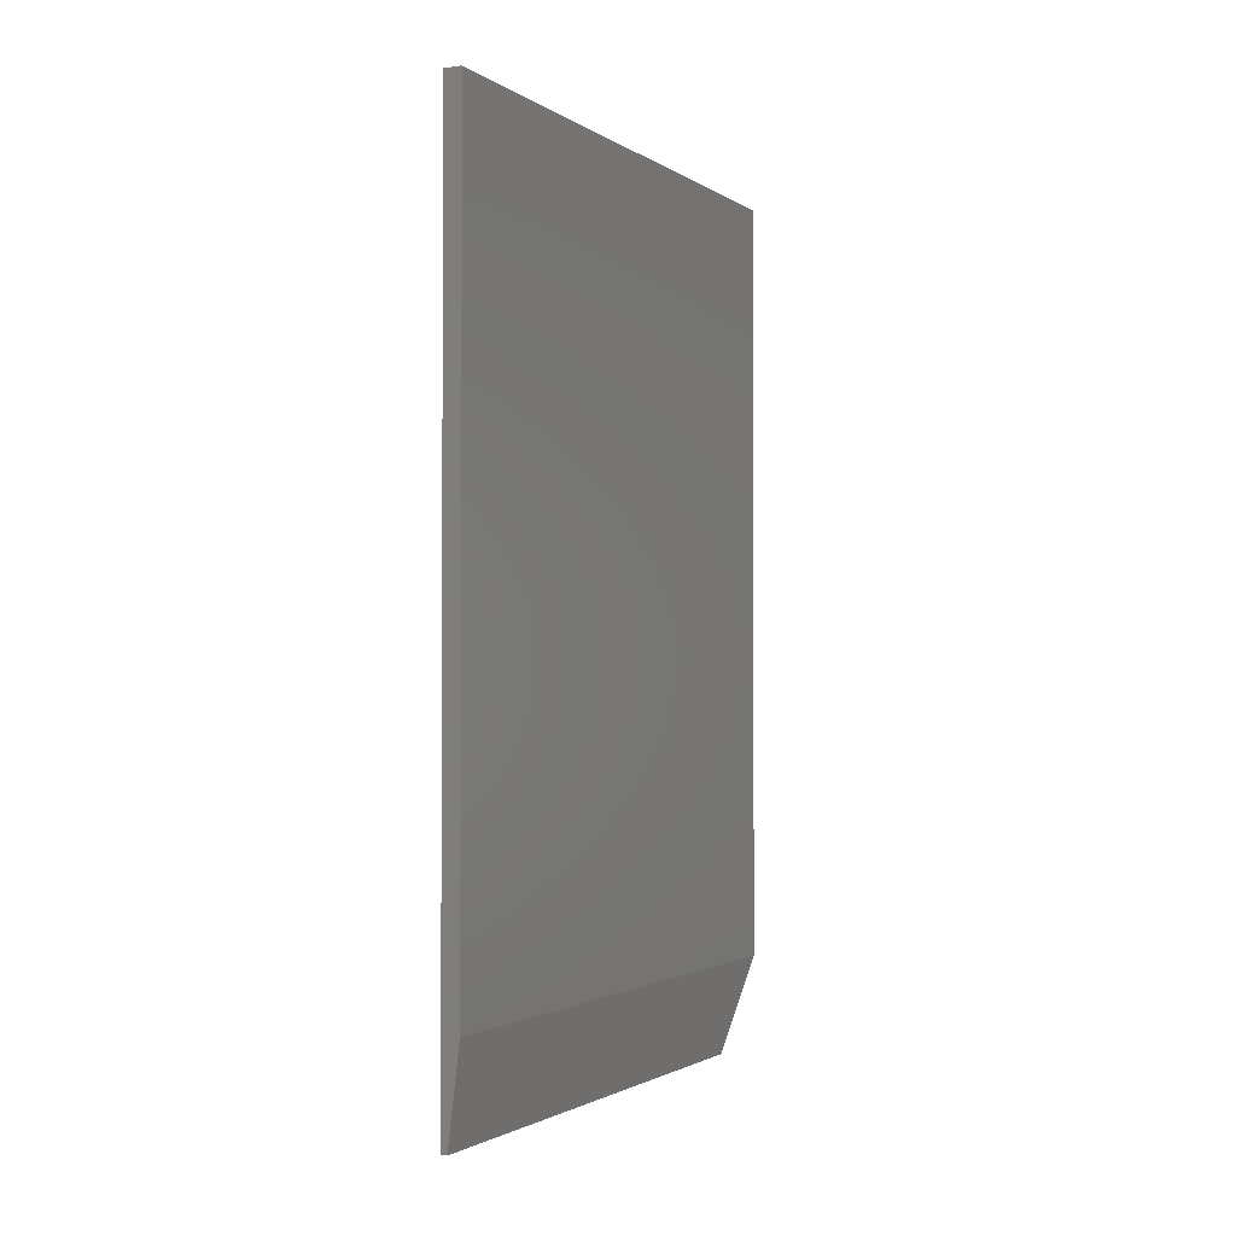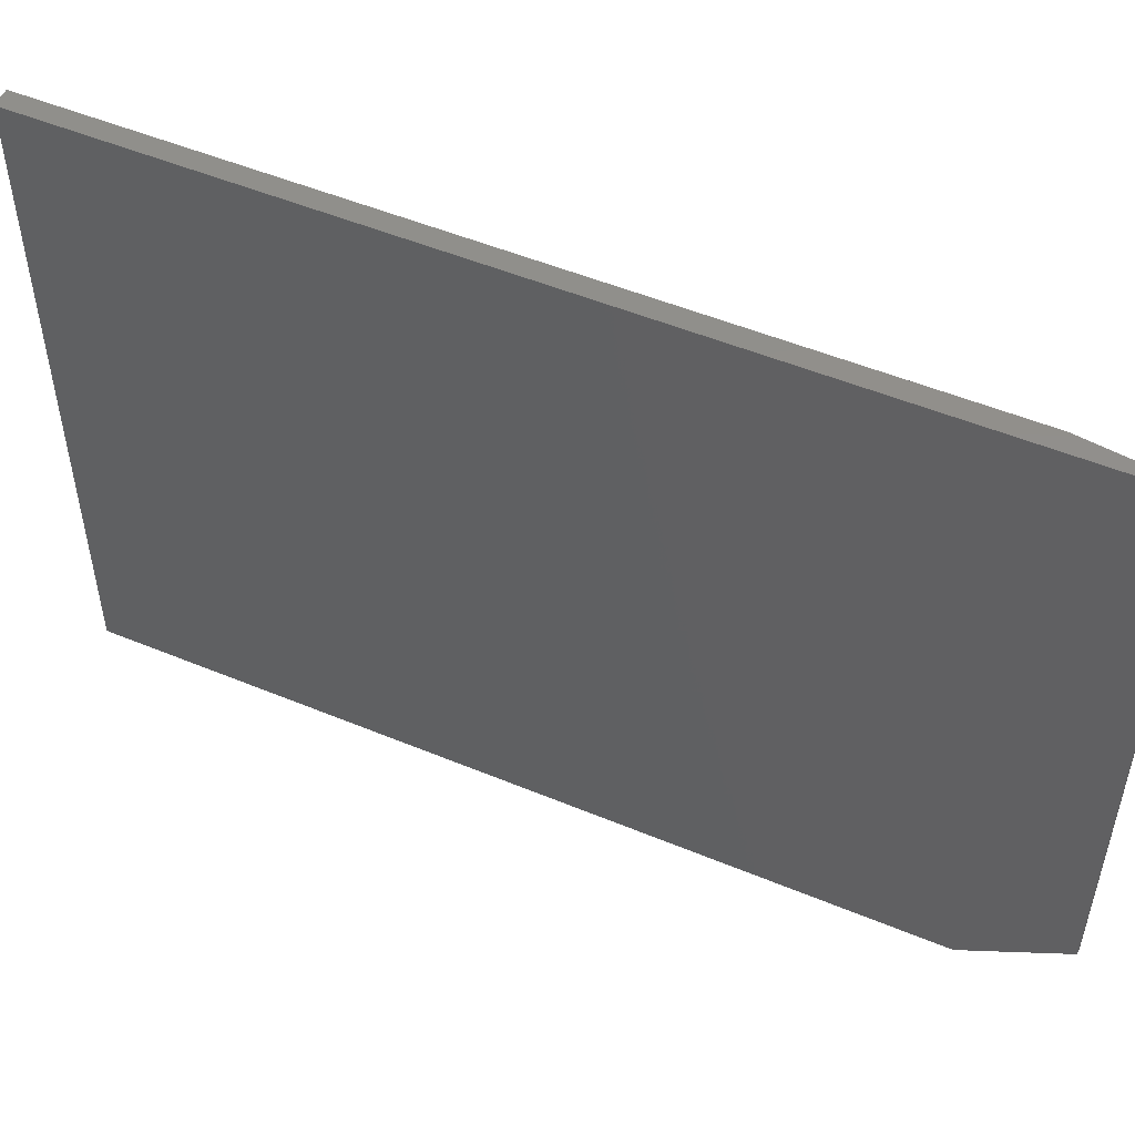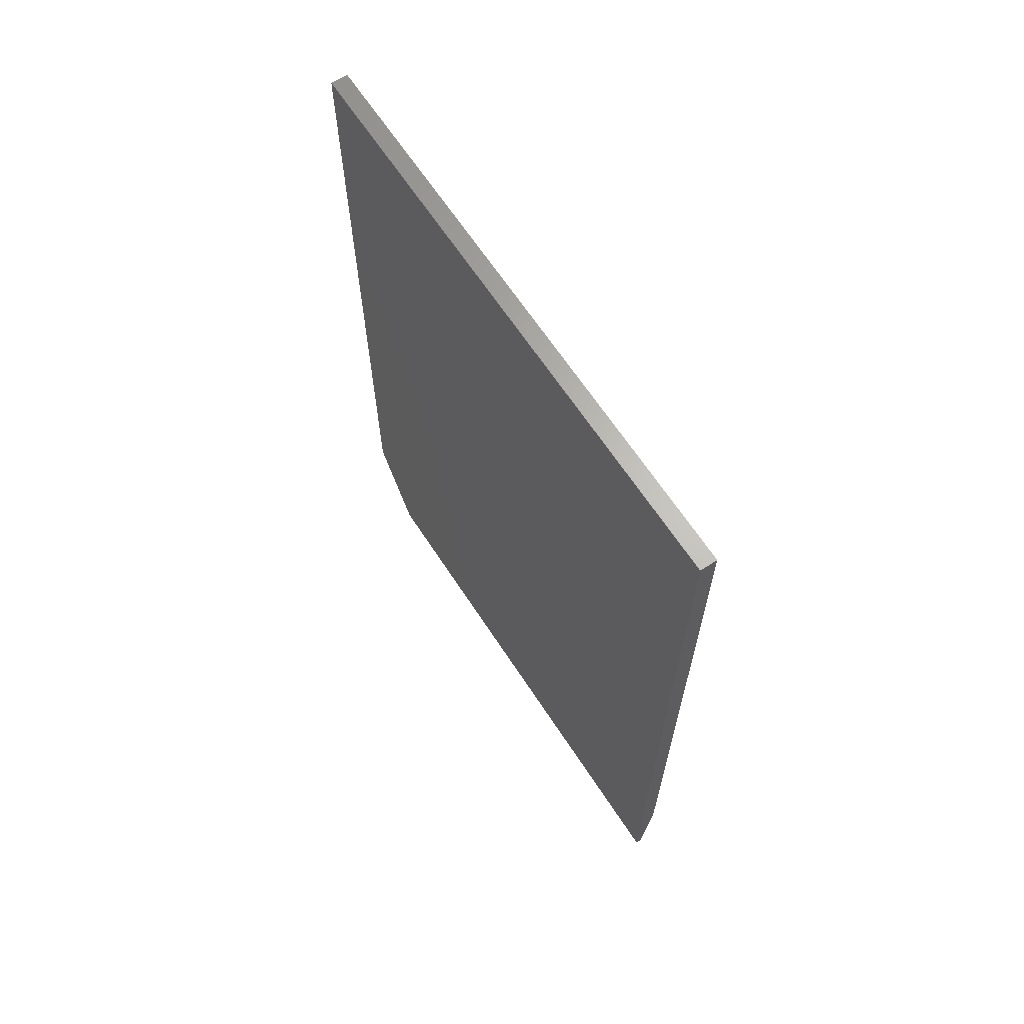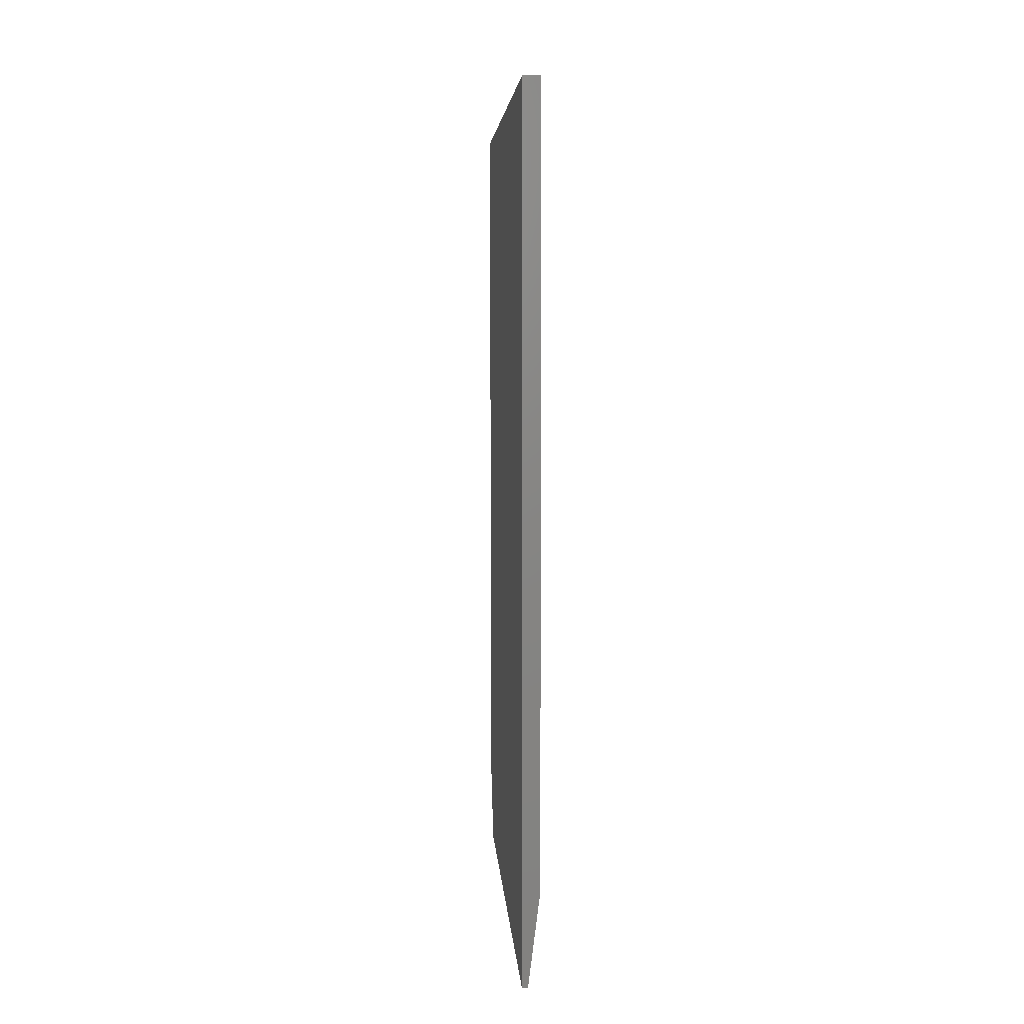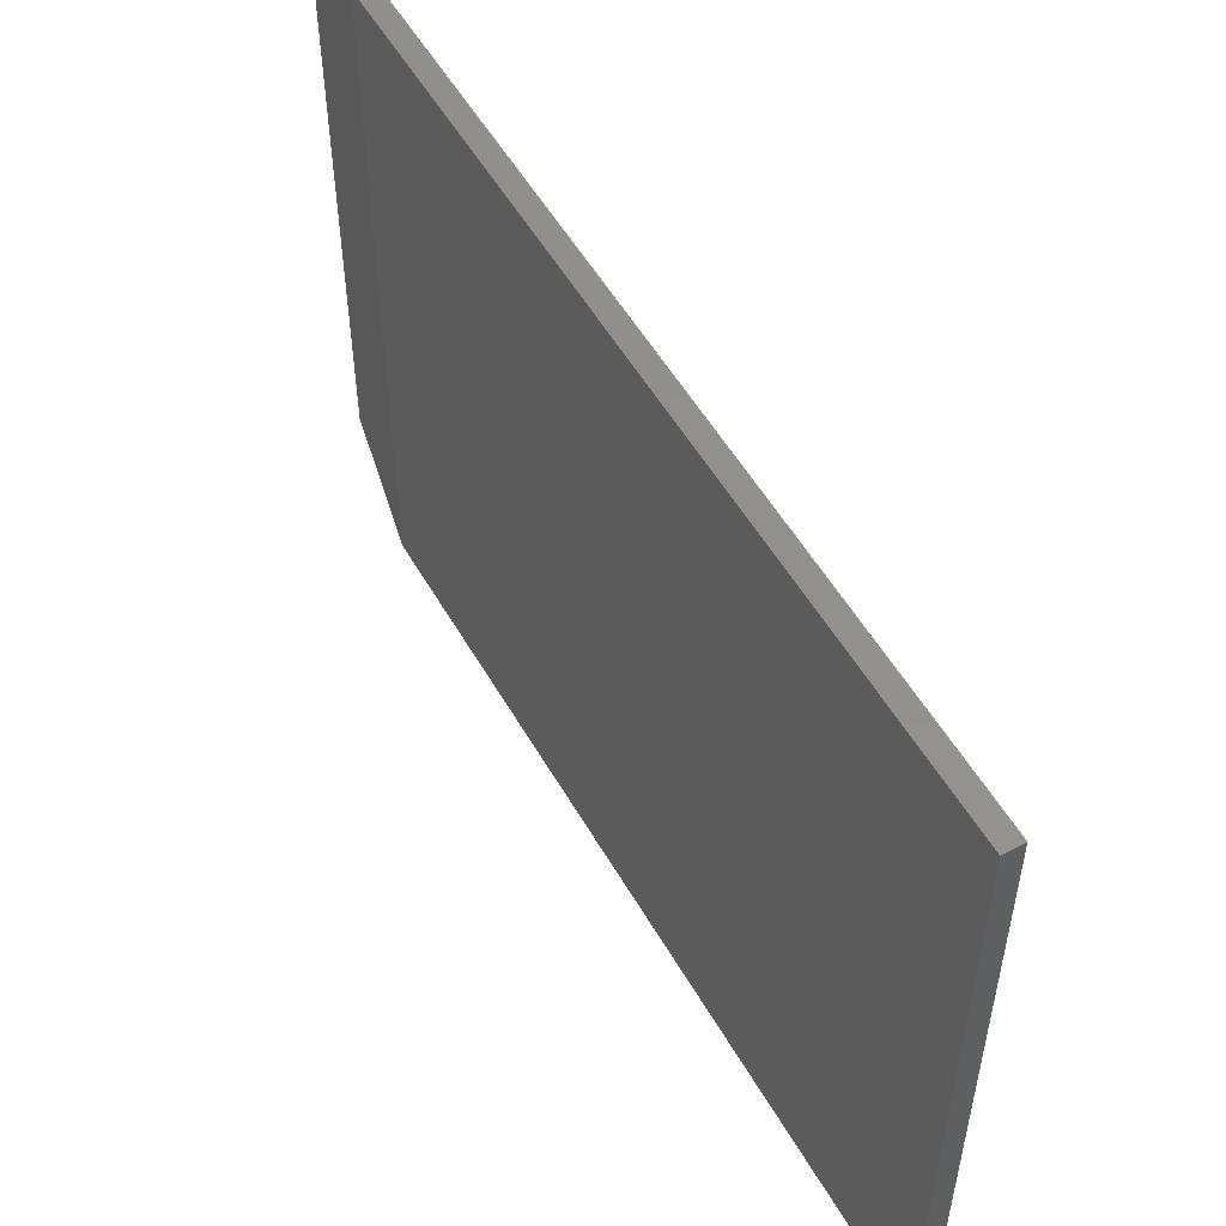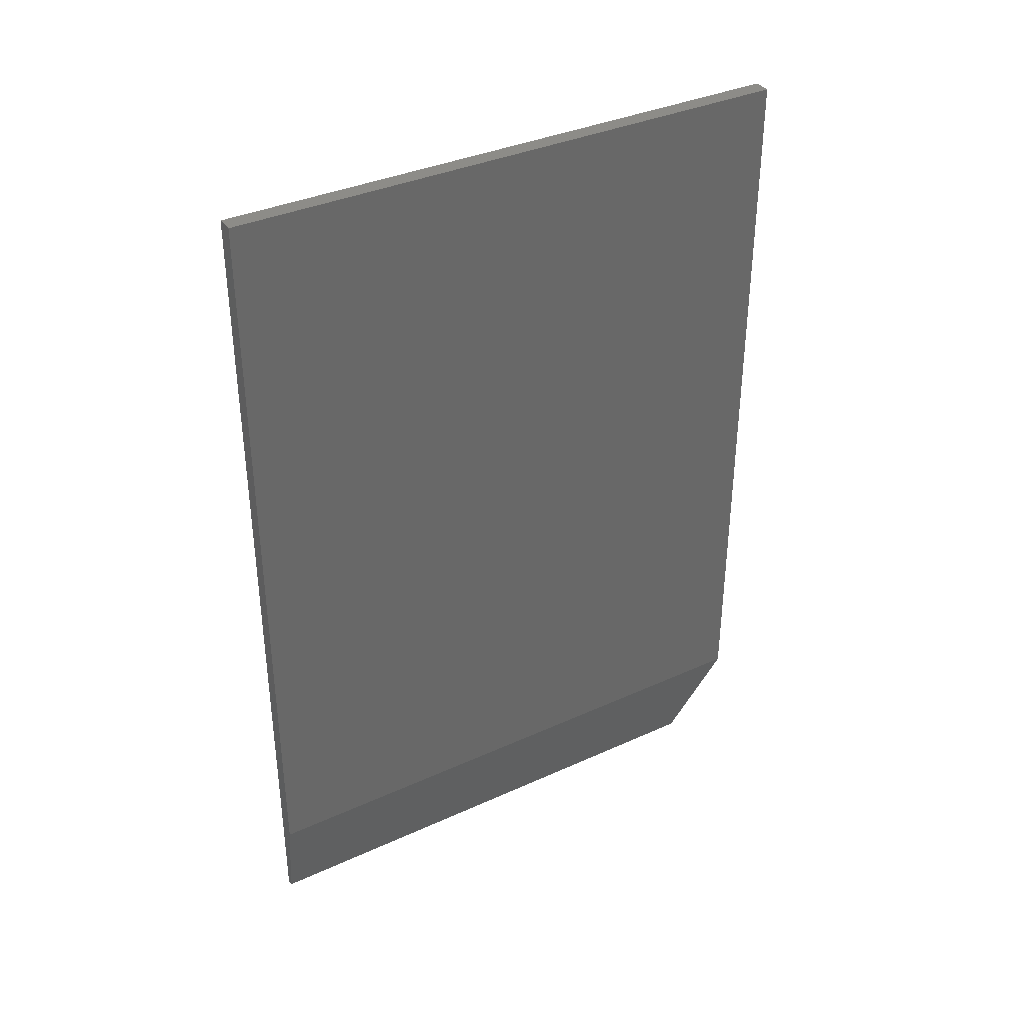
<metadata>
{"format":"stl","ext":"stl","renderer":"f3d","projection":"perspective","resolution":1024,"background":"white","views":[{"elev":-1.8,"azim":26.1,"up":"+Y"},{"elev":51.4,"azim":-65.7,"up":"+Z"},{"elev":64.9,"azim":-33.1,"up":"+Y"},{"elev":5.4,"azim":-3.5,"up":"+Y"},{"elev":53.5,"azim":150.7,"up":"+Z"},{"elev":36.2,"azim":59.3,"up":"+Y"}]}
</metadata>
<code>
# stl→obj: 11 verts, 18 faces
v 0.02344 -0.2812 -0.375
v 0.02344 -0.2812 0.4283
v 0.007812 -0.4062 -0.2969
v 0.007812 -0.4062 0.4283
v -4.459e-17 -0.4062 0.4283
v -4.337e-18 -0.4062 -0.2969
v 4.249e-34 -0.2812 -0.375
v 0.02344 0.75 -0.375
v 3.93e-33 0.75 -0.375
v -4.459e-17 0.75 0.4283
v 0.02344 0.75 0.4283
f 1 2 3
f 3 2 4
f 4 5 3
f 3 5 6
f 1 7 8
f 8 7 9
f 7 6 9
f 9 6 5
f 9 5 10
f 1 8 2
f 2 8 11
f 3 6 1
f 6 7 1
f 11 10 2
f 2 10 5
f 2 5 4
f 8 9 11
f 11 9 10

</code>
